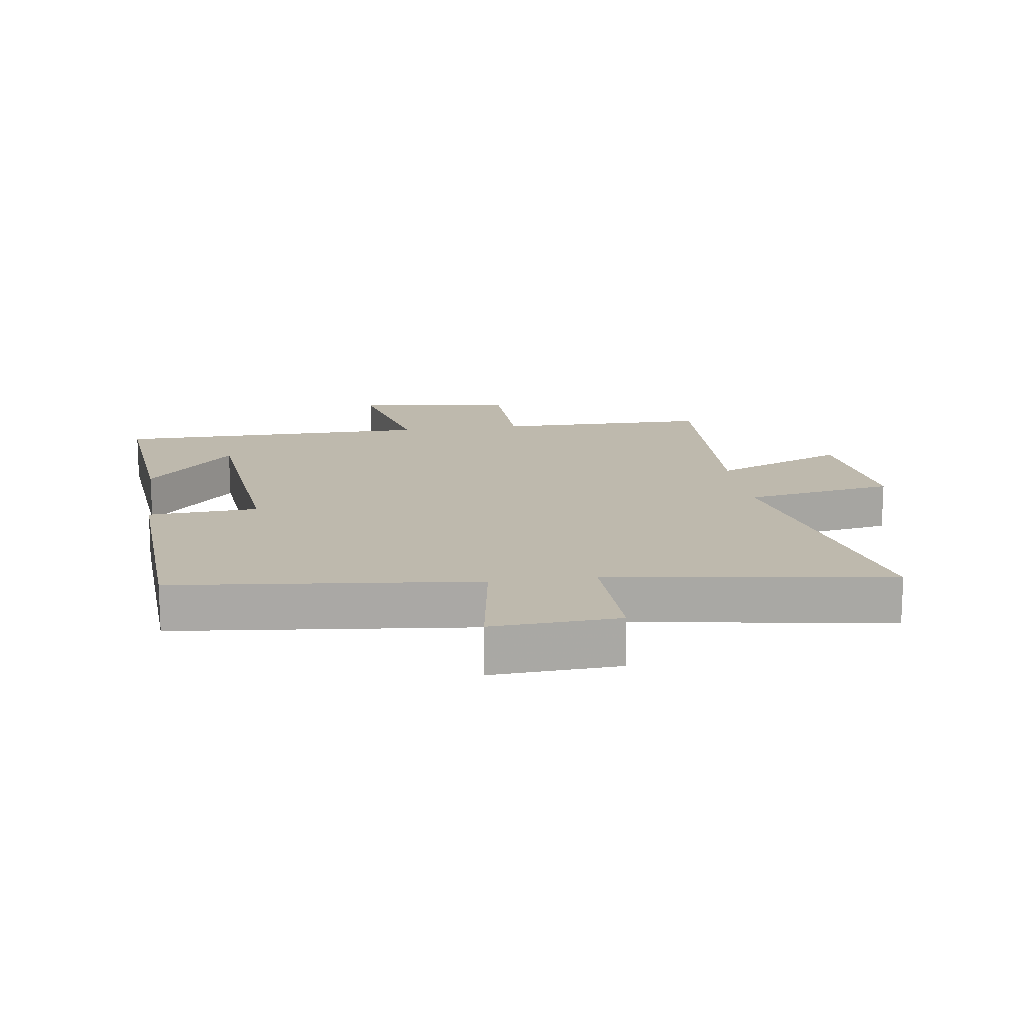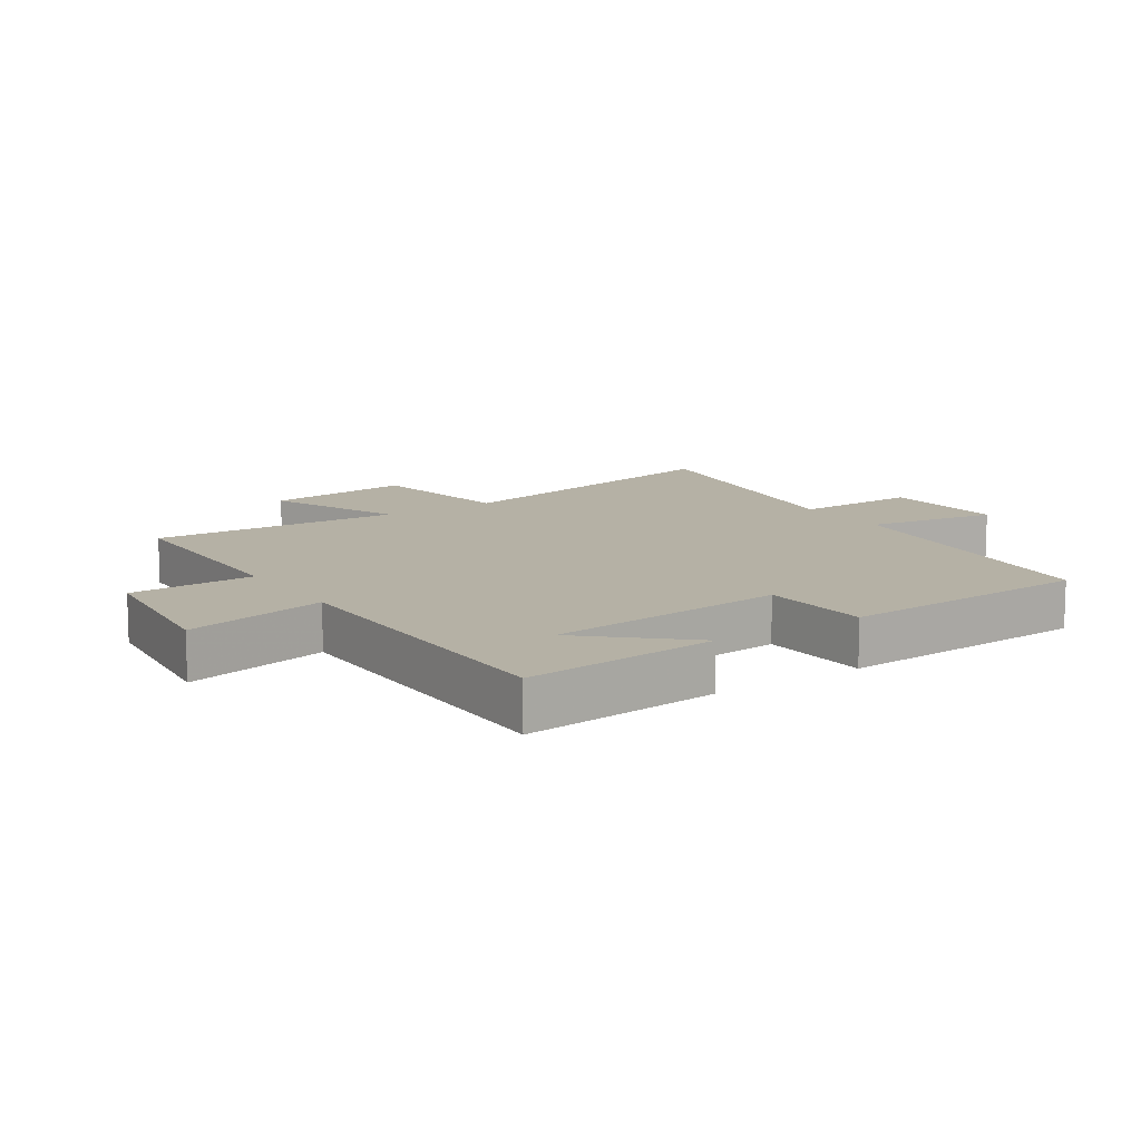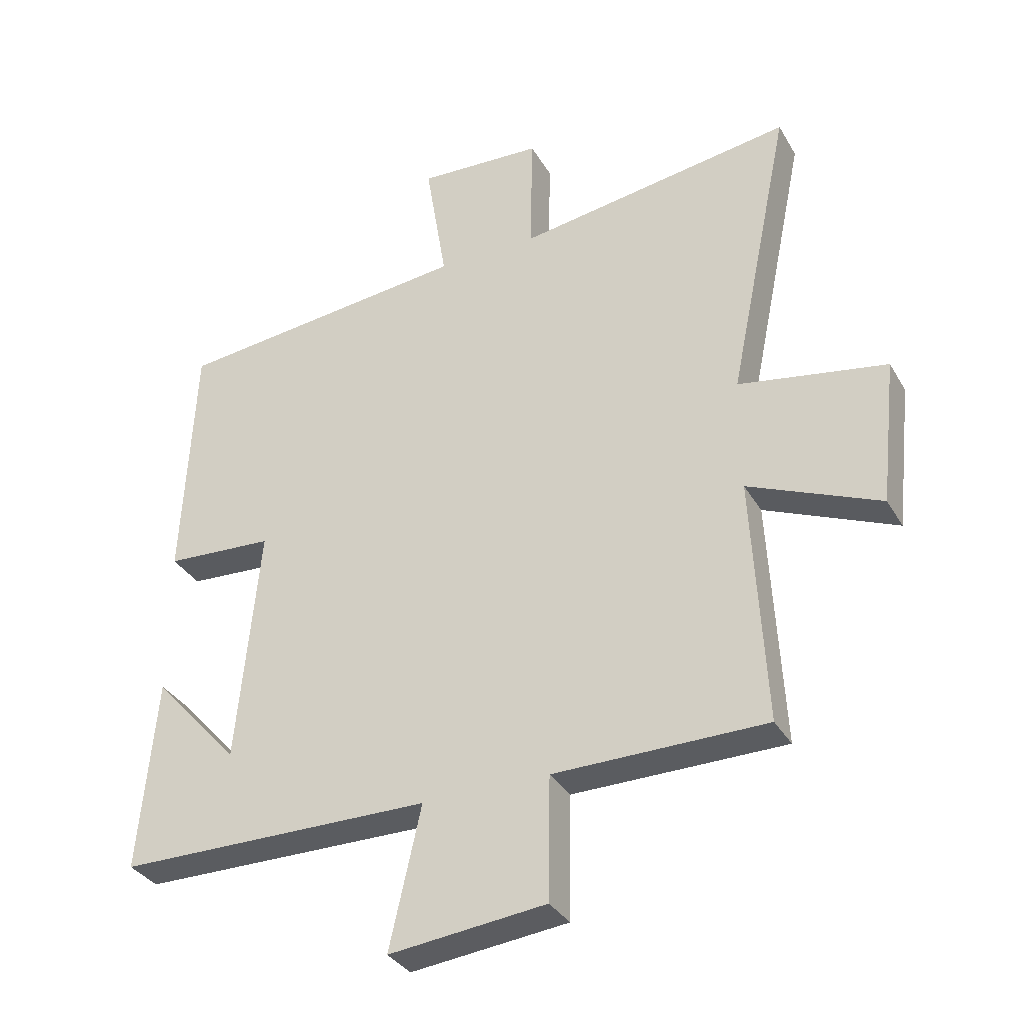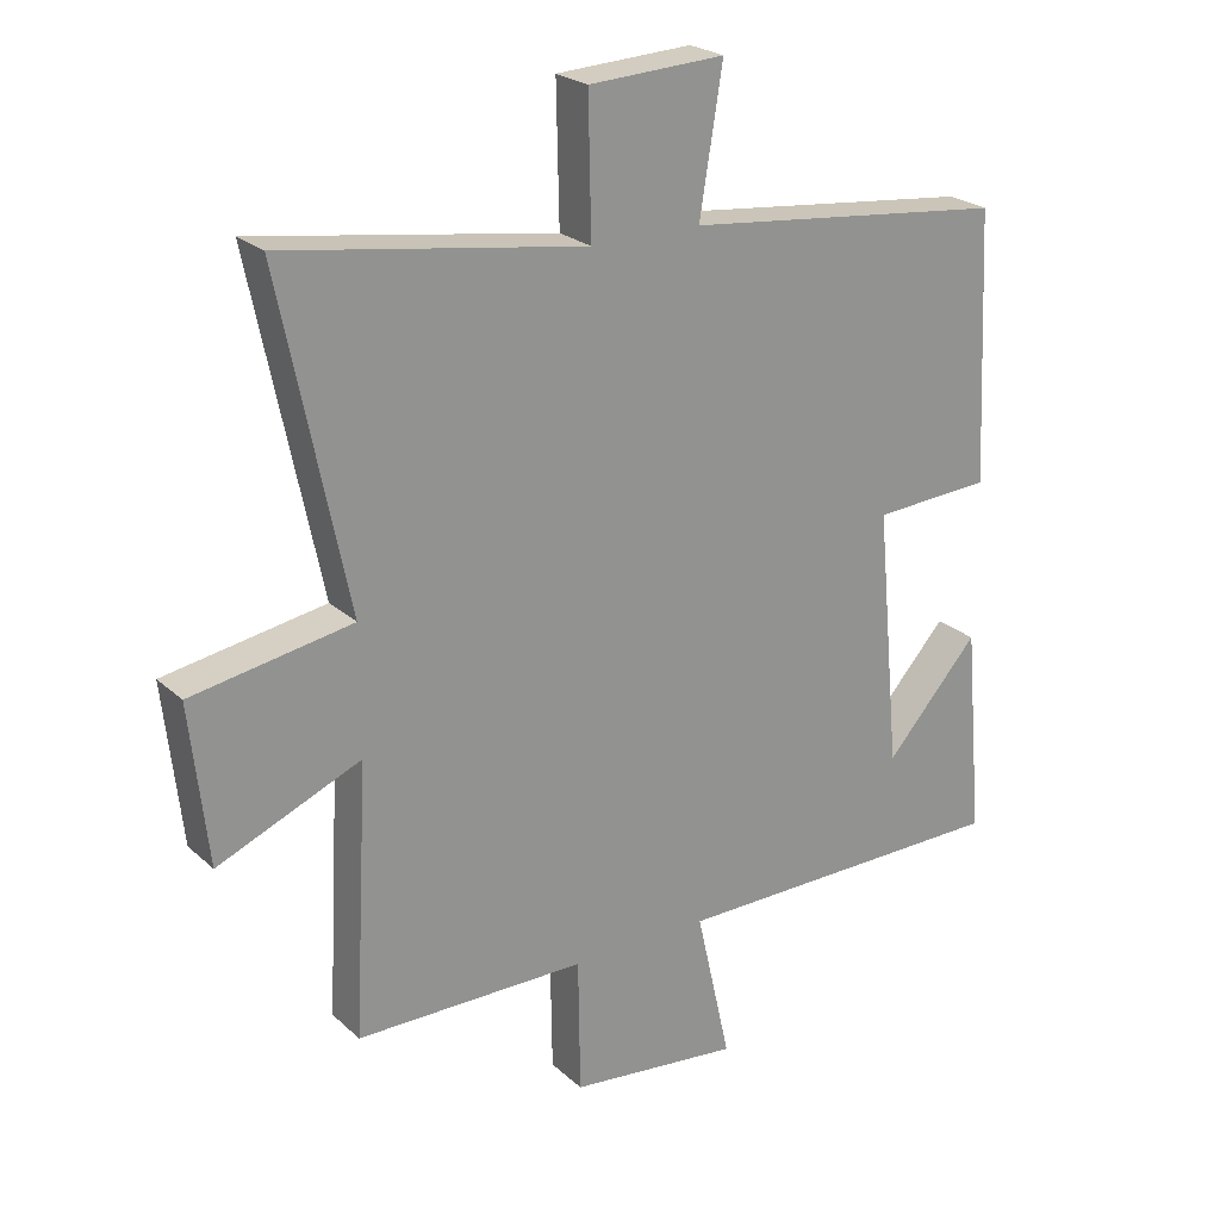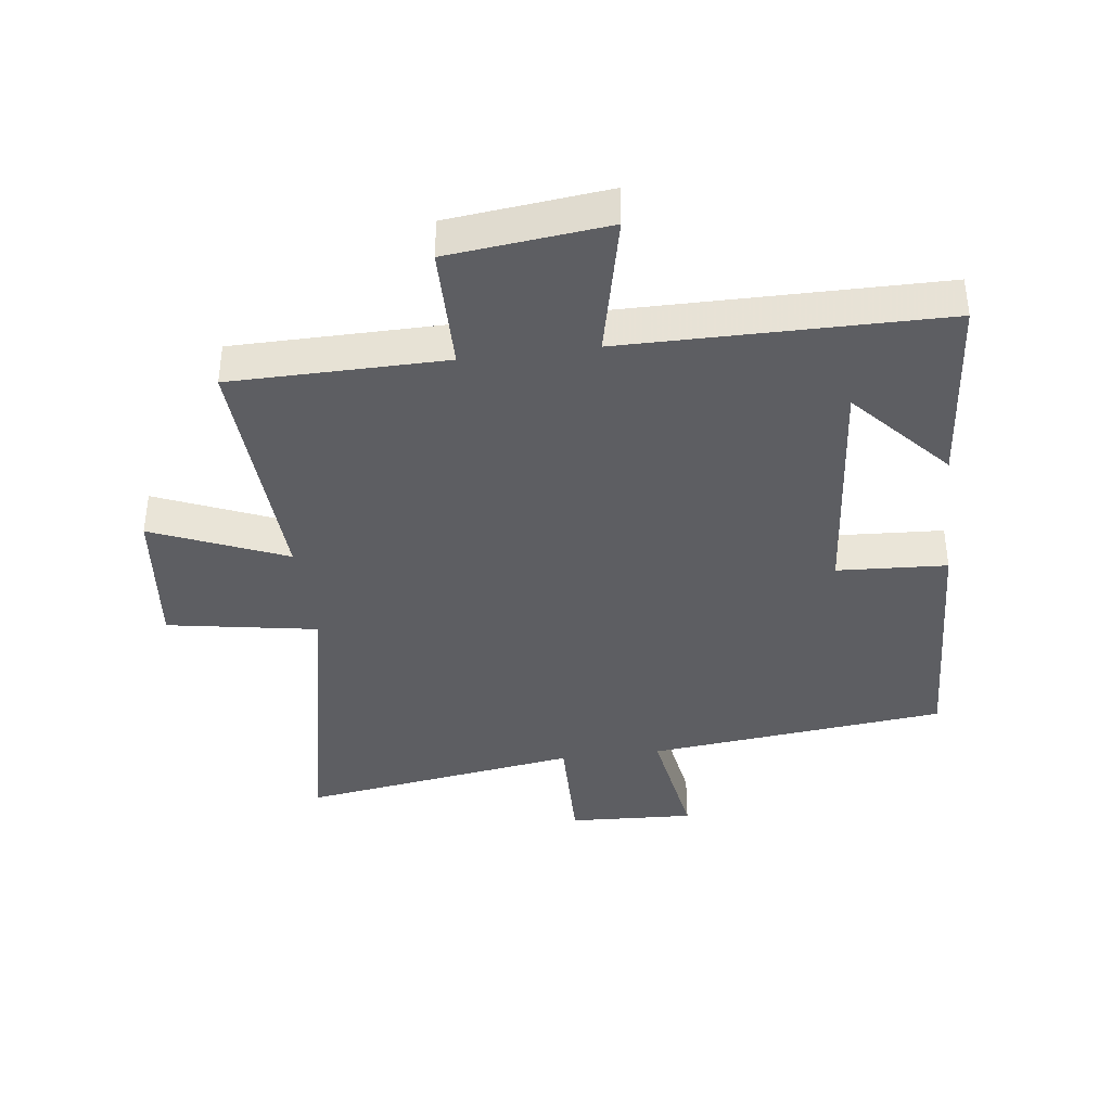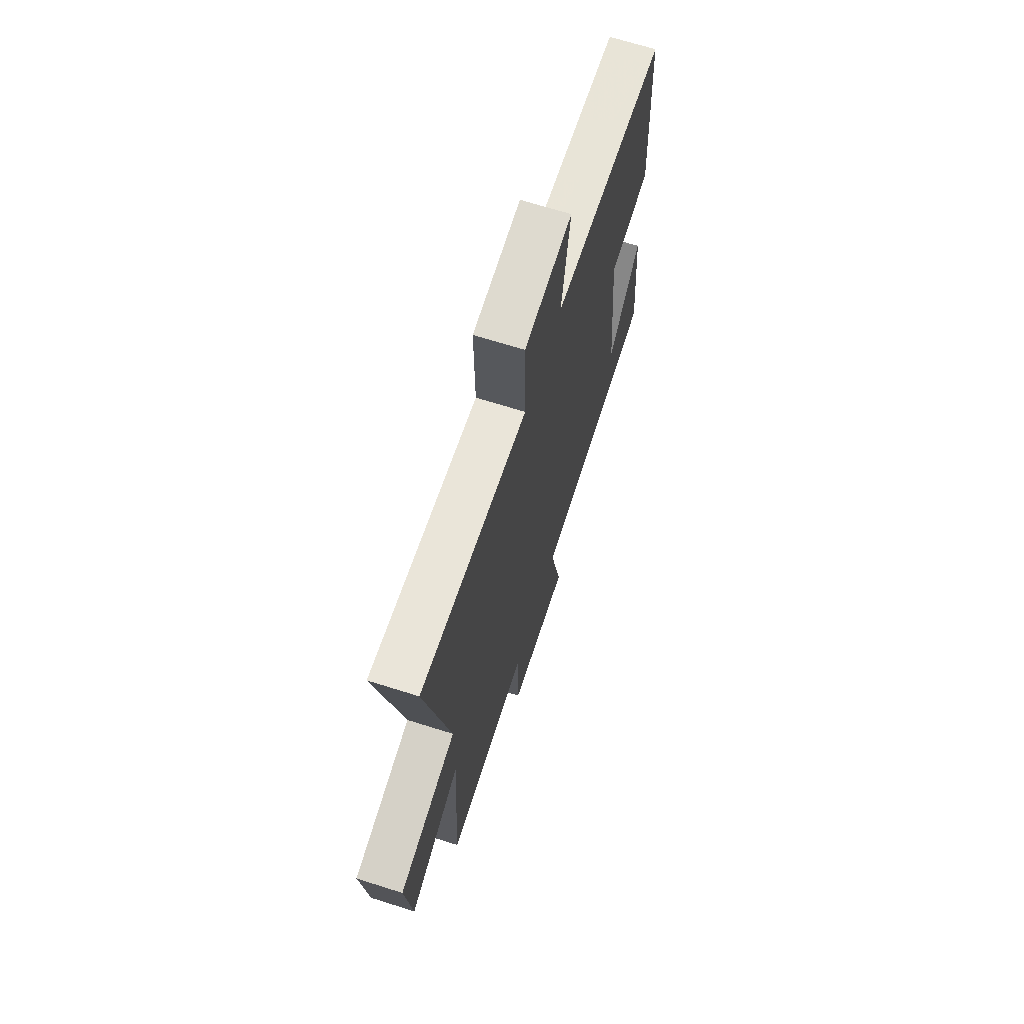
<metadata>
{"format":"obj","ext":"obj","renderer":"f3d","projection":"perspective","resolution":1024,"background":"white","views":[{"elev":15.1,"azim":-8.4,"up":"+Y"},{"elev":11.8,"azim":-123.6,"up":"+Y"},{"elev":-33.7,"azim":26.1,"up":"+Z"},{"elev":23.6,"azim":145.6,"up":"+Z"},{"elev":-38.9,"azim":-172.7,"up":"+Y"},{"elev":68.0,"azim":107.6,"up":"+Z"}]}
</metadata>
<code>
v 0.521 0.07 -0.497
v 0.181 0.07 -0.5
v 0.178 0.07 -0.698
v -0.074 0.07 -0.726
v -0.023 0.07 -0.5
v -0.528 0.07 -0.497
v -0.5 0.07 -0.188
v -0.362 0.07 -0.342
v -0.326 0.07 0.04
v -0.5 0.07 0.05
v -0.481 0.07 0.448
v -0.006 0.07 0.5
v -0.04 0.07 0.709
v 0.16 0.07 0.699
v 0.156 0.07 0.5
v 0.6 0.07 0.568
v 0.5 0.07 0.086
v 0.737 0.07 0.045
v 0.711 0.07 -0.189
v 0.5 0.07 -0.1
v 0.521 0 -0.497
v 0.181 0 -0.5
v 0.178 0 -0.698
v -0.074 0 -0.726
v -0.023 0 -0.5
v -0.528 0 -0.497
v -0.5 0 -0.188
v -0.362 0 -0.342
v -0.326 0 0.04
v -0.5 0 0.05
v -0.481 0 0.448
v -0.006 0 0.5
v -0.04 0 0.709
v 0.16 0 0.699
v 0.156 0 0.5
v 0.6 0 0.568
v 0.5 0 0.086
v 0.737 0 0.045
v 0.711 0 -0.189
v 0.5 0 -0.1
f 17 18 19 20
f 15 16 17
f 15 17 20
f 12 13 14 15
f 9 10 11 12
f 8 9 12 15
f 6 7 8
f 5 6 8
f 5 8 15 20
f 2 3 4 5
f 1 2 5 20
f 40 39 38 37
f 37 36 35
f 40 37 35
f 35 34 33 32
f 32 31 30 29
f 35 32 29 28
f 28 27 26
f 28 26 25
f 40 35 28 25
f 25 24 23 22
f 40 25 22 21
f 1 21 22 2
f 2 22 23 3
f 3 23 24 4
f 4 24 25 5
f 5 25 26 6
f 6 26 27 7
f 7 27 28 8
f 8 28 29 9
f 9 29 30 10
f 10 30 31 11
f 11 31 32 12
f 12 32 33 13
f 13 33 34 14
f 14 34 35 15
f 15 35 36 16
f 16 36 37 17
f 17 37 38 18
f 18 38 39 19
f 19 39 40 20
f 20 40 21 1

</code>
